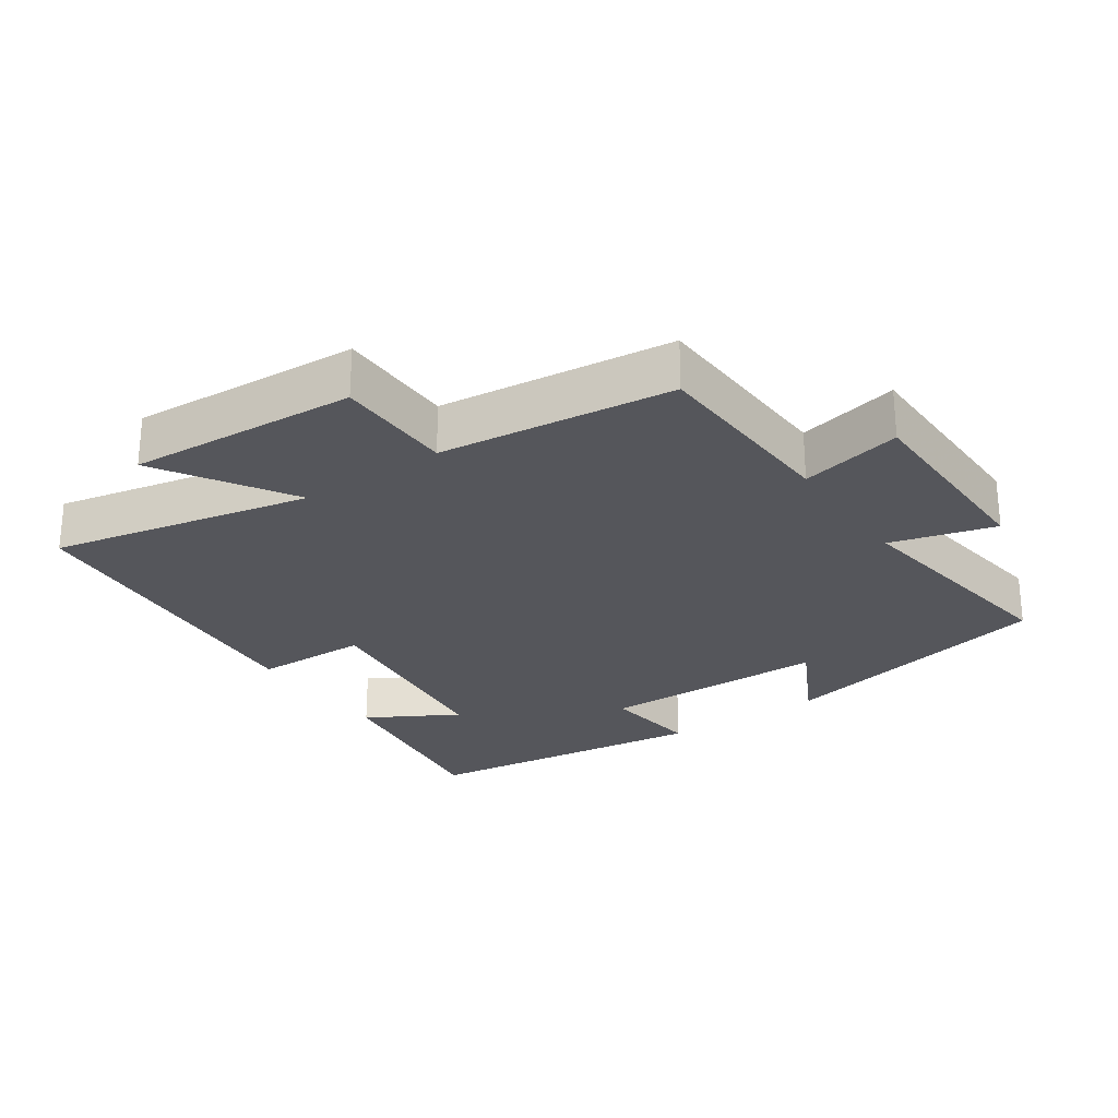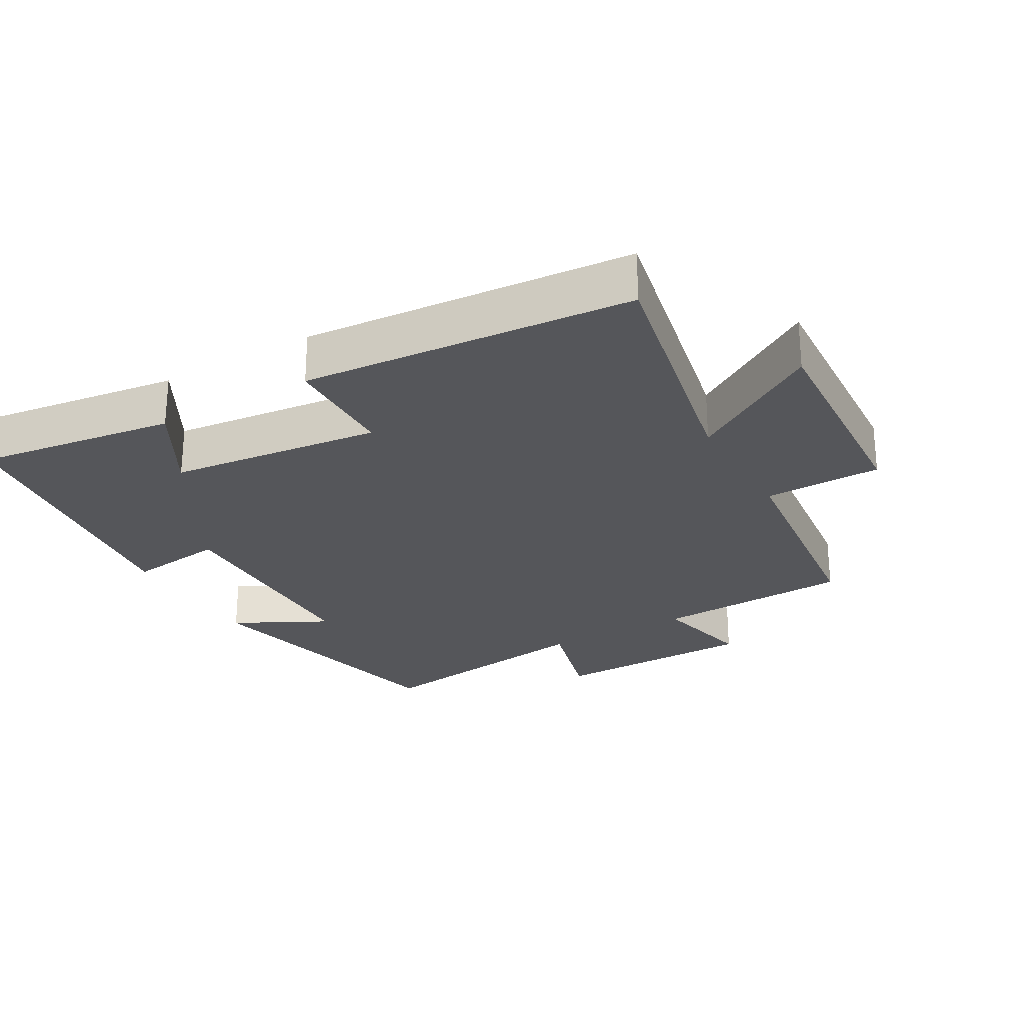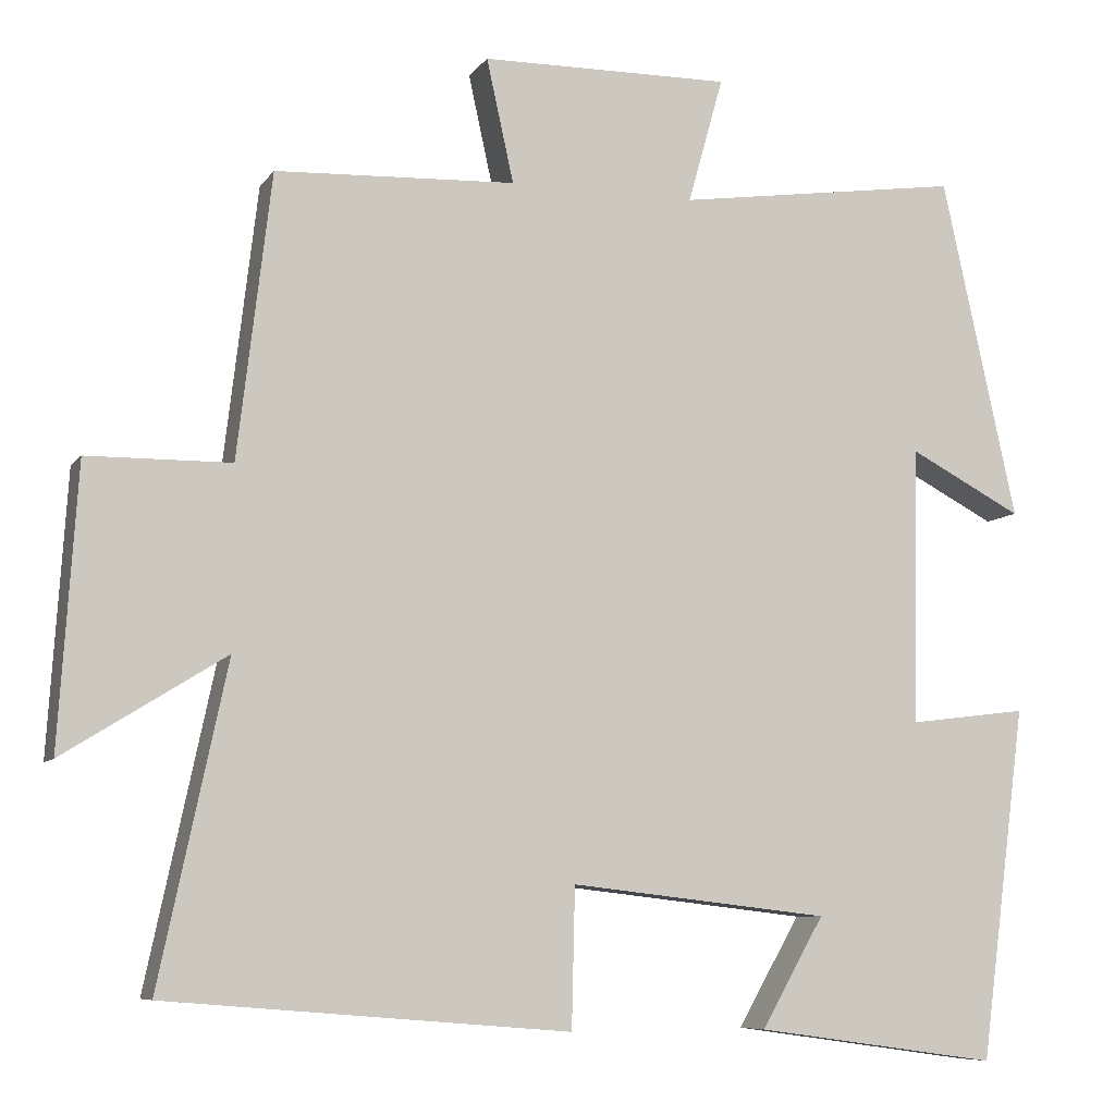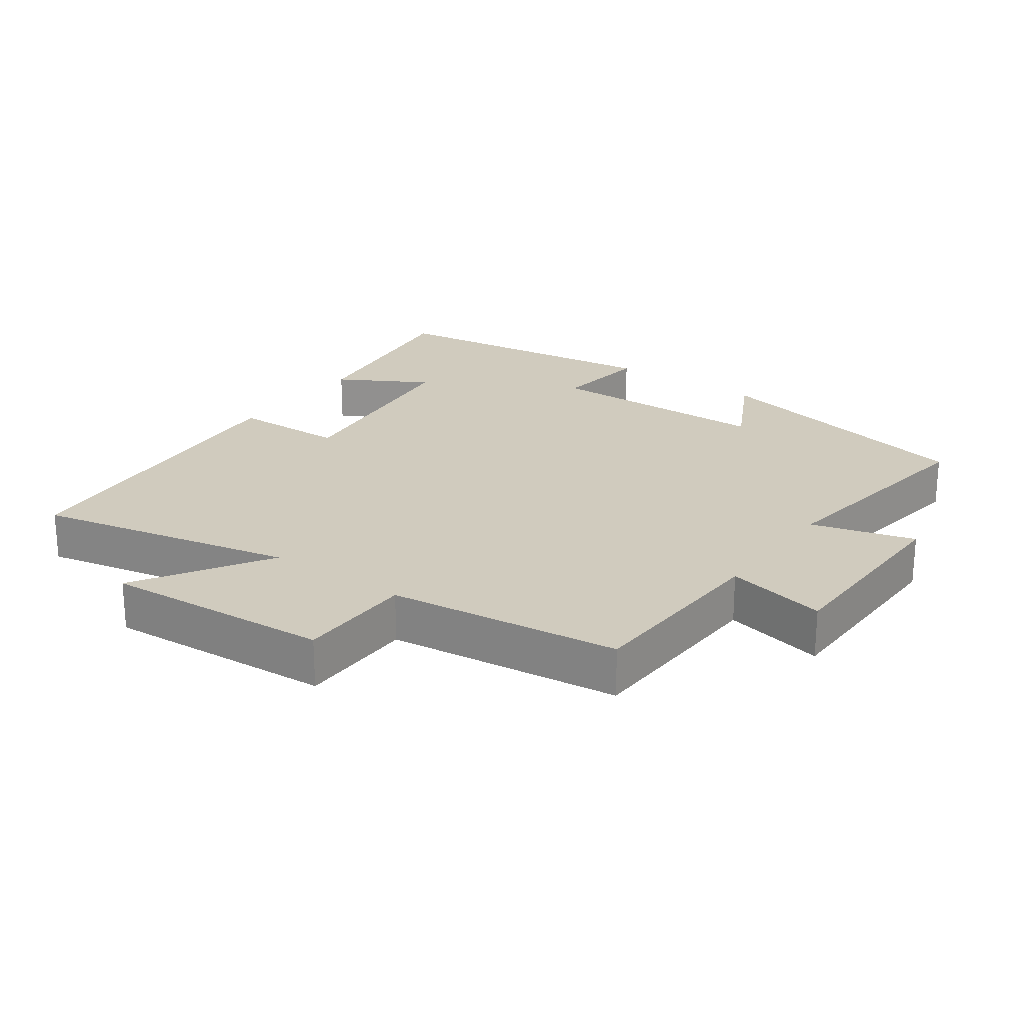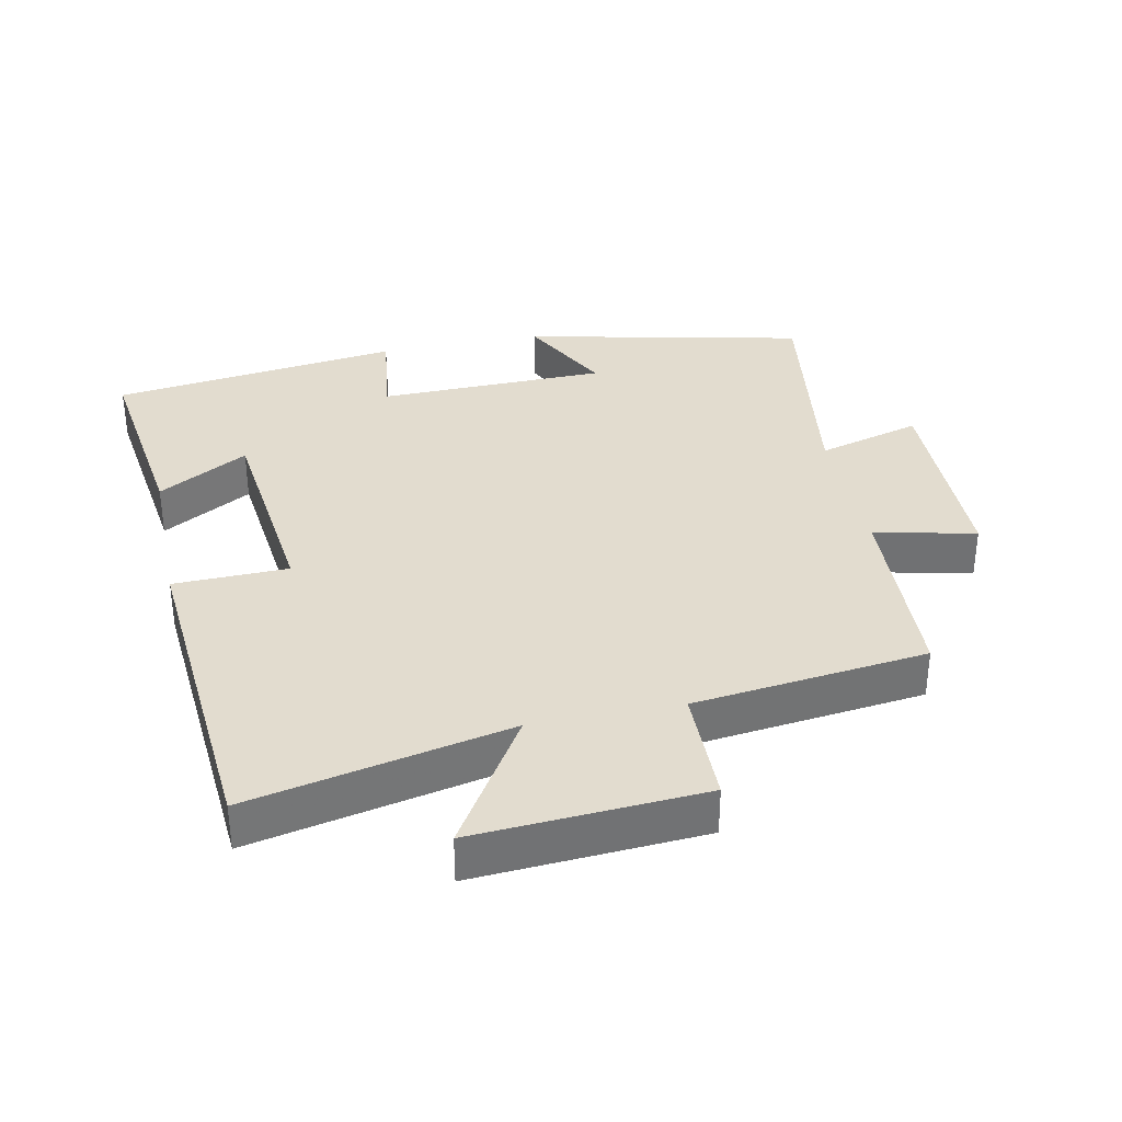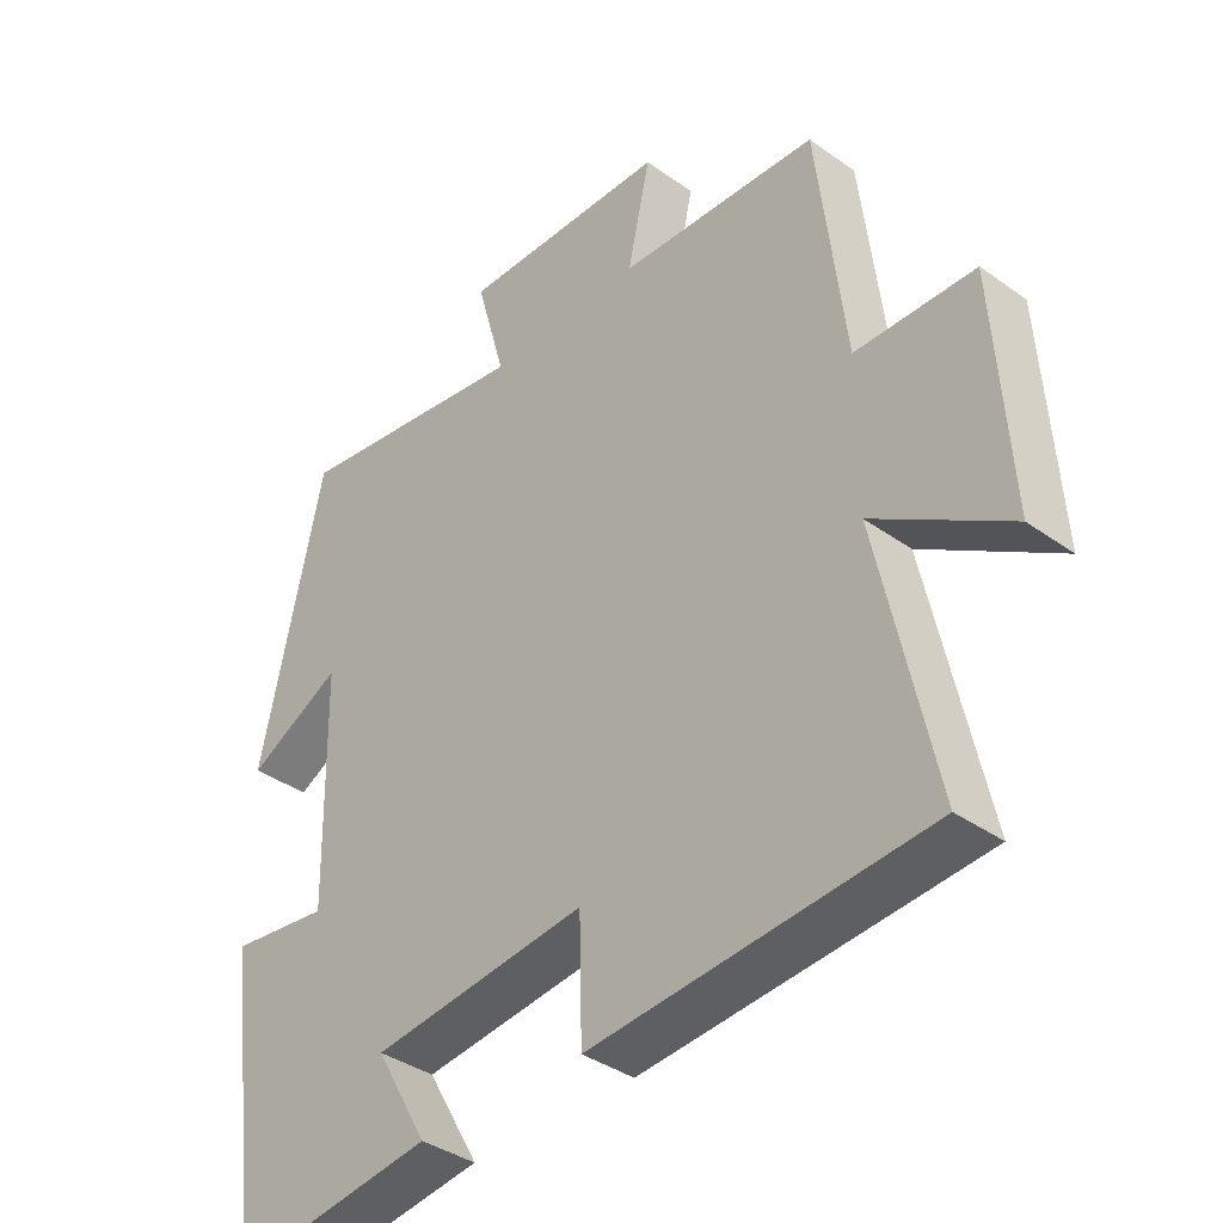
<metadata>
{"format":"obj","ext":"obj","renderer":"f3d","projection":"perspective","resolution":1024,"background":"white","views":[{"elev":-26.3,"azim":-55.4,"up":"+Y"},{"elev":-26.0,"azim":-150.0,"up":"+Y"},{"elev":-7.8,"azim":-19.7,"up":"+Z"},{"elev":23.3,"azim":-54.4,"up":"+Y"},{"elev":34.7,"azim":-101.6,"up":"+Y"},{"elev":-37.6,"azim":-132.4,"up":"+Z"}]}
</metadata>
<code>
v 0.409 0.07 0.55
v 0.5 0.07 0.135
v 0.362 0.07 0.207
v 0.356 0.07 -0.131
v 0.5 0.07 -0.113
v 0.444 0.07 -0.541
v 0.149 0.07 -0.5
v 0.225 0.07 -0.367
v -0.089 0.07 -0.331
v -0.093 0.07 -0.5
v -0.582 0.07 -0.46
v -0.5 0.07 -0.076
v -0.696 0.07 -0.198
v -0.674 0.07 0.14
v -0.5 0.07 0.142
v -0.459 0.07 0.487
v -0.167 0.07 0.5
v -0.2 0.07 0.65
v 0.104 0.07 0.654
v 0.061 0.07 0.5
v 0.409 0 0.55
v 0.5 0 0.135
v 0.362 0 0.207
v 0.356 0 -0.131
v 0.5 0 -0.113
v 0.444 0 -0.541
v 0.149 0 -0.5
v 0.225 0 -0.367
v -0.089 0 -0.331
v -0.093 0 -0.5
v -0.582 0 -0.46
v -0.5 0 -0.076
v -0.696 0 -0.198
v -0.674 0 0.14
v -0.5 0 0.142
v -0.459 0 0.487
v -0.167 0 0.5
v -0.2 0 0.65
v 0.104 0 0.654
v 0.061 0 0.5
f 17 18 19 20
f 15 16 17 20
f 15 20 1
f 12 13 14 15
f 12 15 1
f 9 10 11 12
f 8 9 12 1
f 5 6 7 8
f 4 5 8
f 3 4 8
f 3 8 1
f 1 2 3
f 40 39 38 37
f 40 37 36 35
f 21 40 35
f 35 34 33 32
f 21 35 32
f 32 31 30 29
f 21 32 29 28
f 28 27 26 25
f 28 25 24
f 28 24 23
f 21 28 23
f 23 22 21
f 1 21 22 2
f 2 22 23 3
f 3 23 24 4
f 4 24 25 5
f 5 25 26 6
f 6 26 27 7
f 7 27 28 8
f 8 28 29 9
f 9 29 30 10
f 10 30 31 11
f 11 31 32 12
f 12 32 33 13
f 13 33 34 14
f 14 34 35 15
f 15 35 36 16
f 16 36 37 17
f 17 37 38 18
f 18 38 39 19
f 19 39 40 20
f 20 40 21 1

</code>
